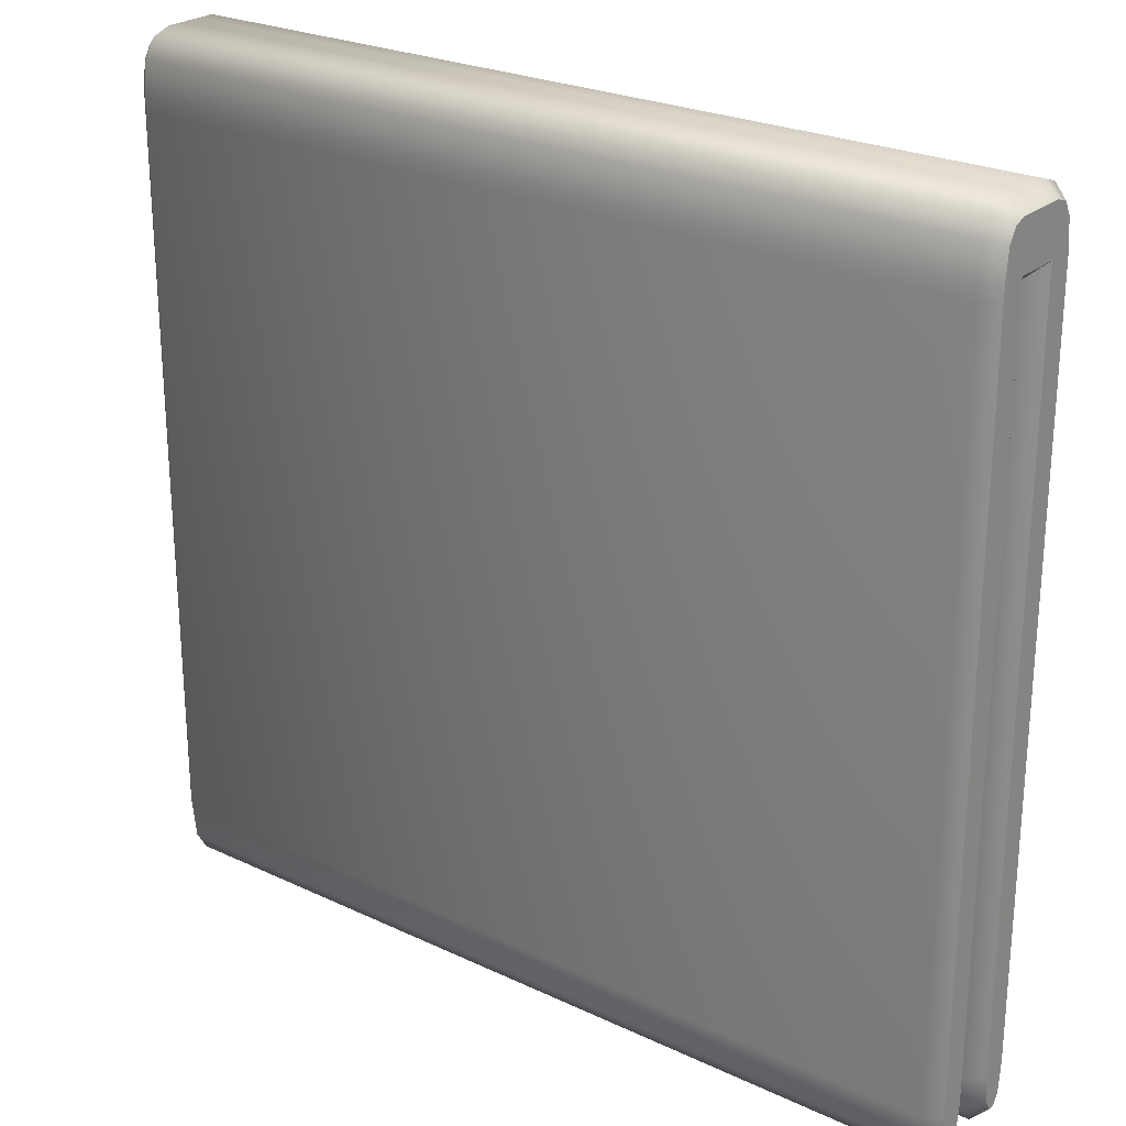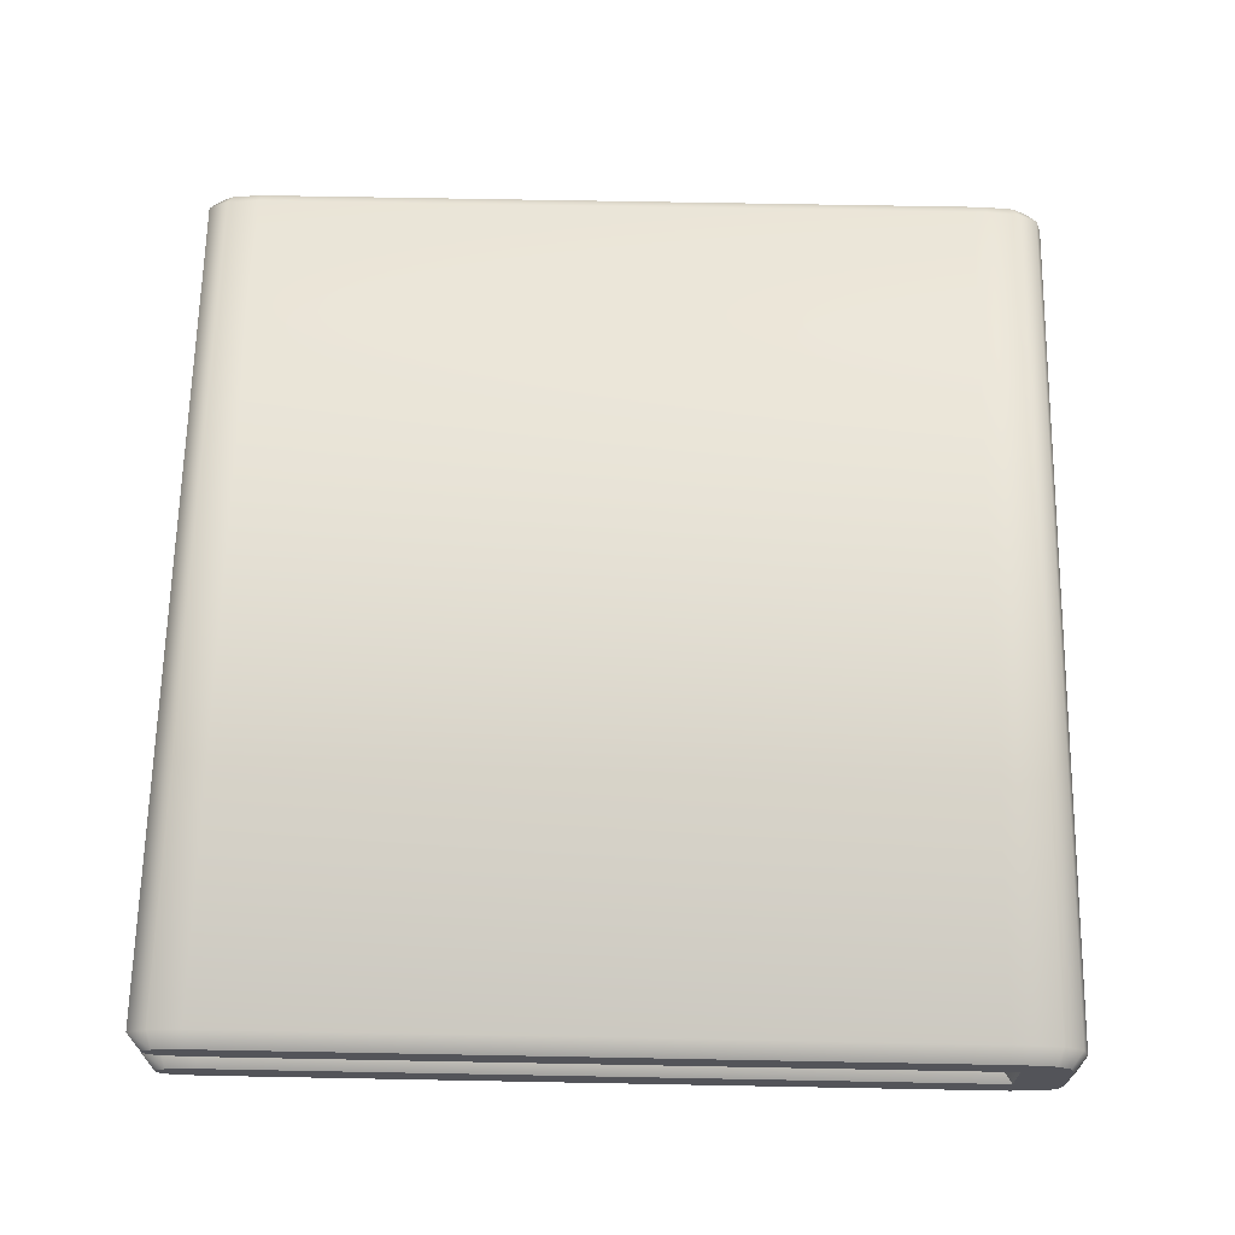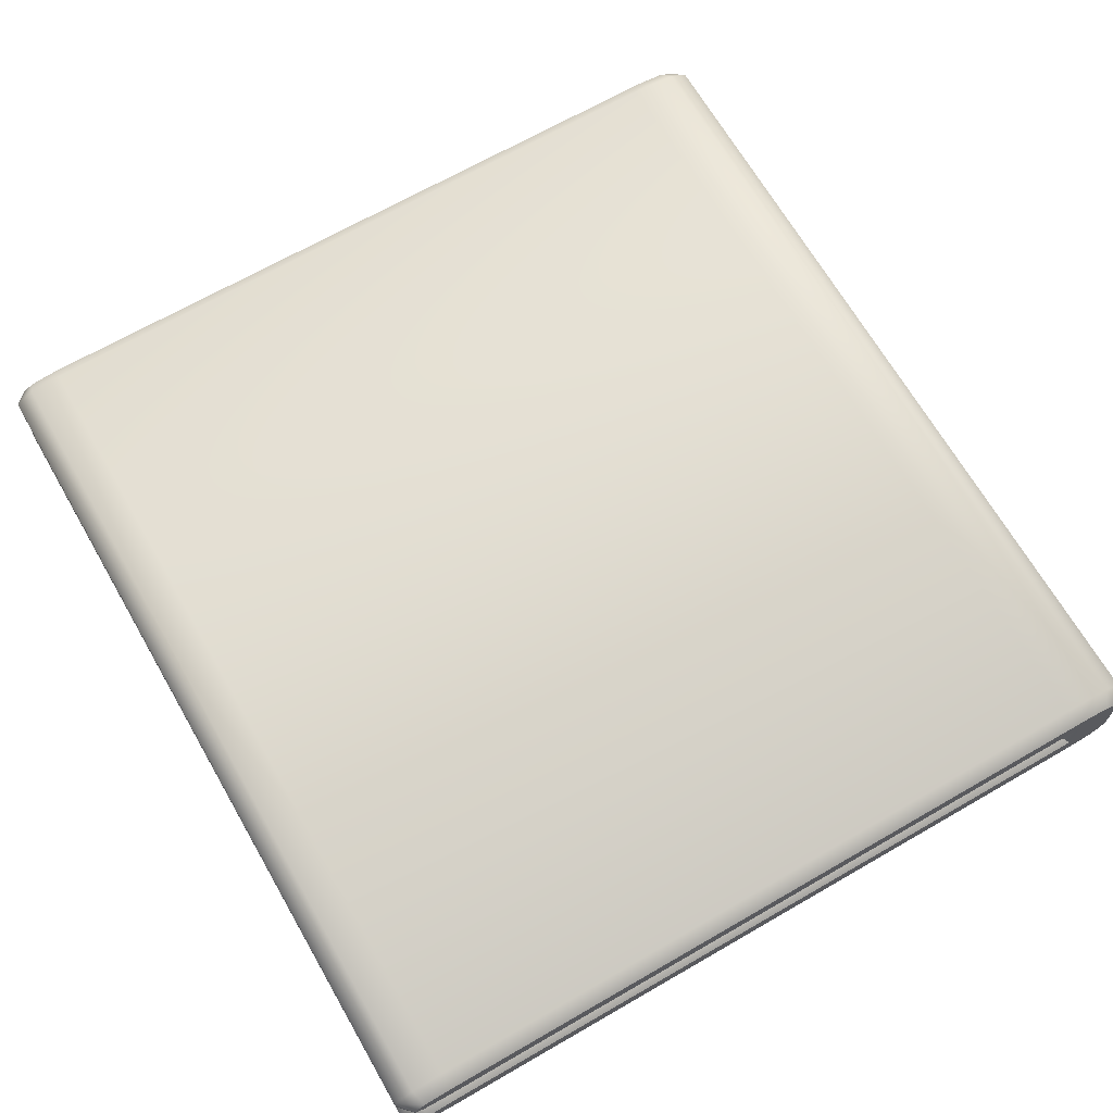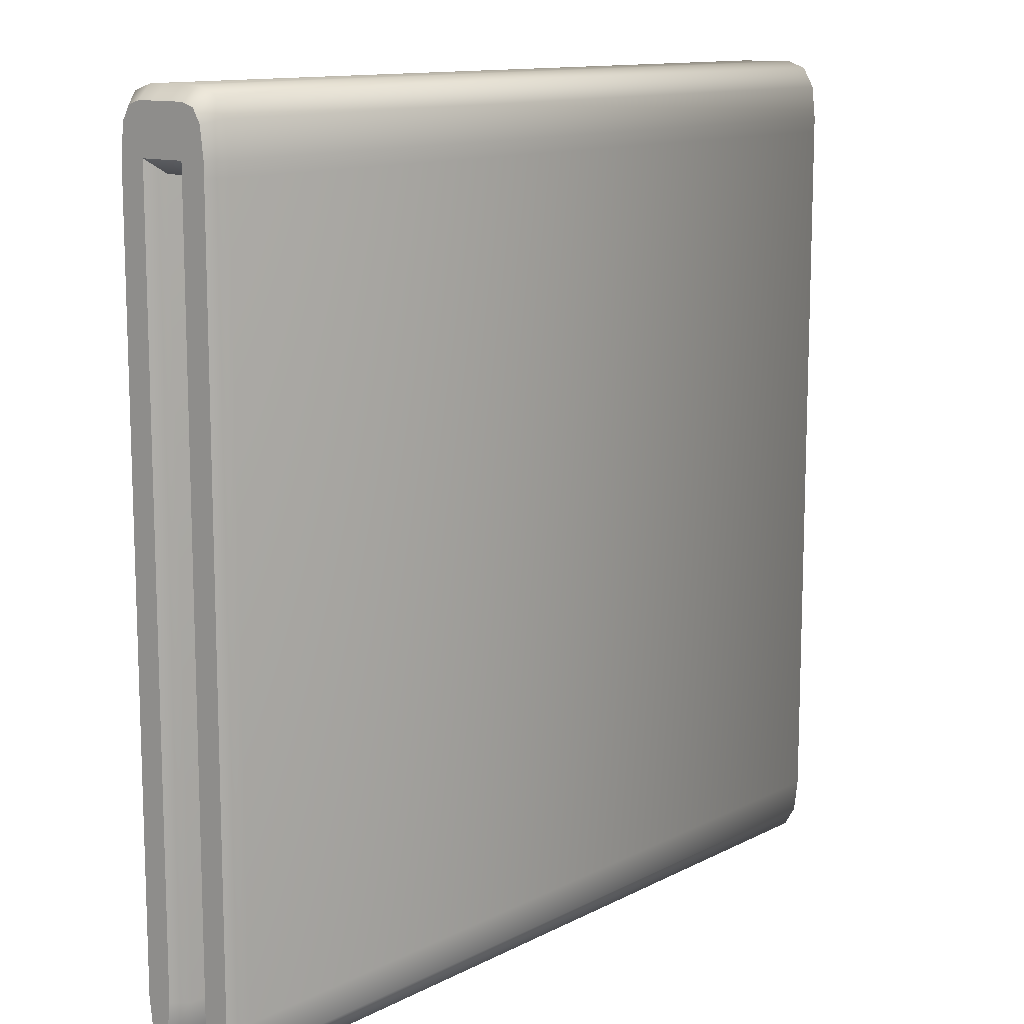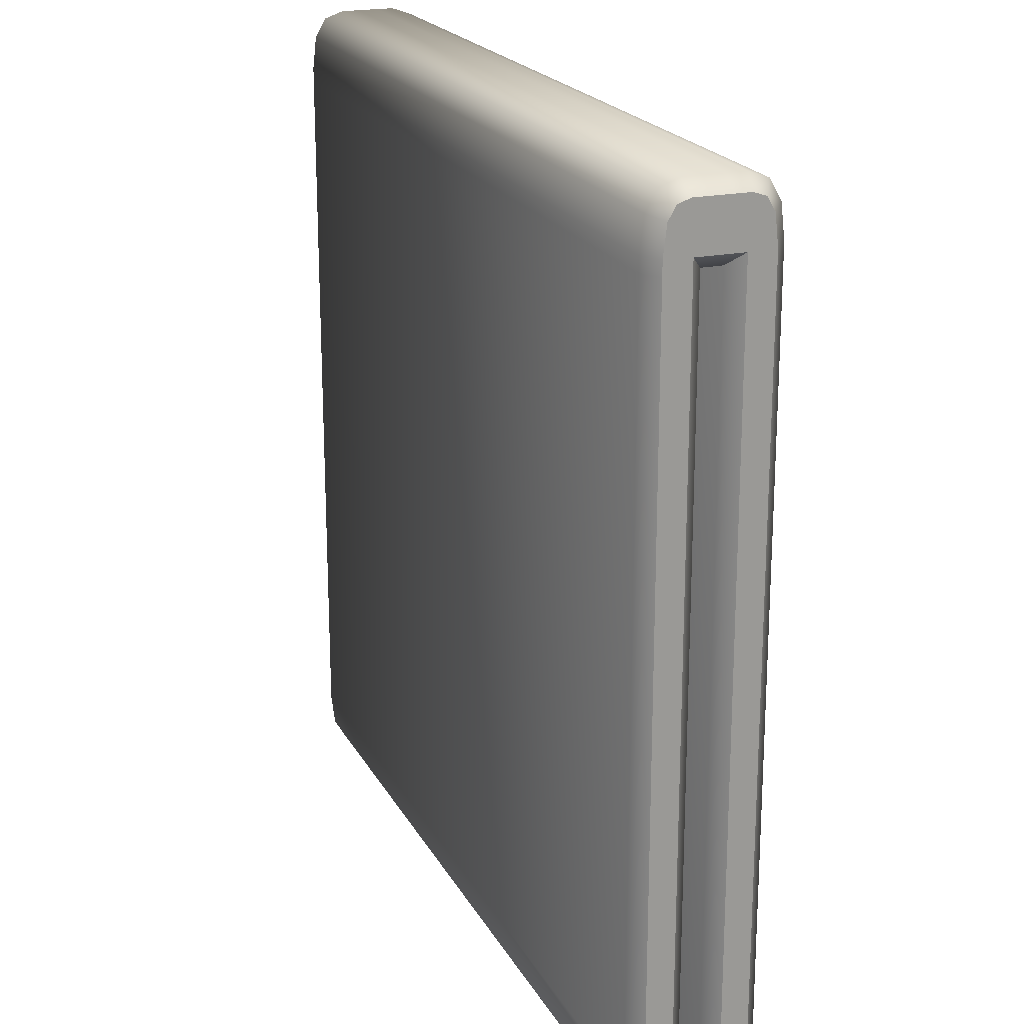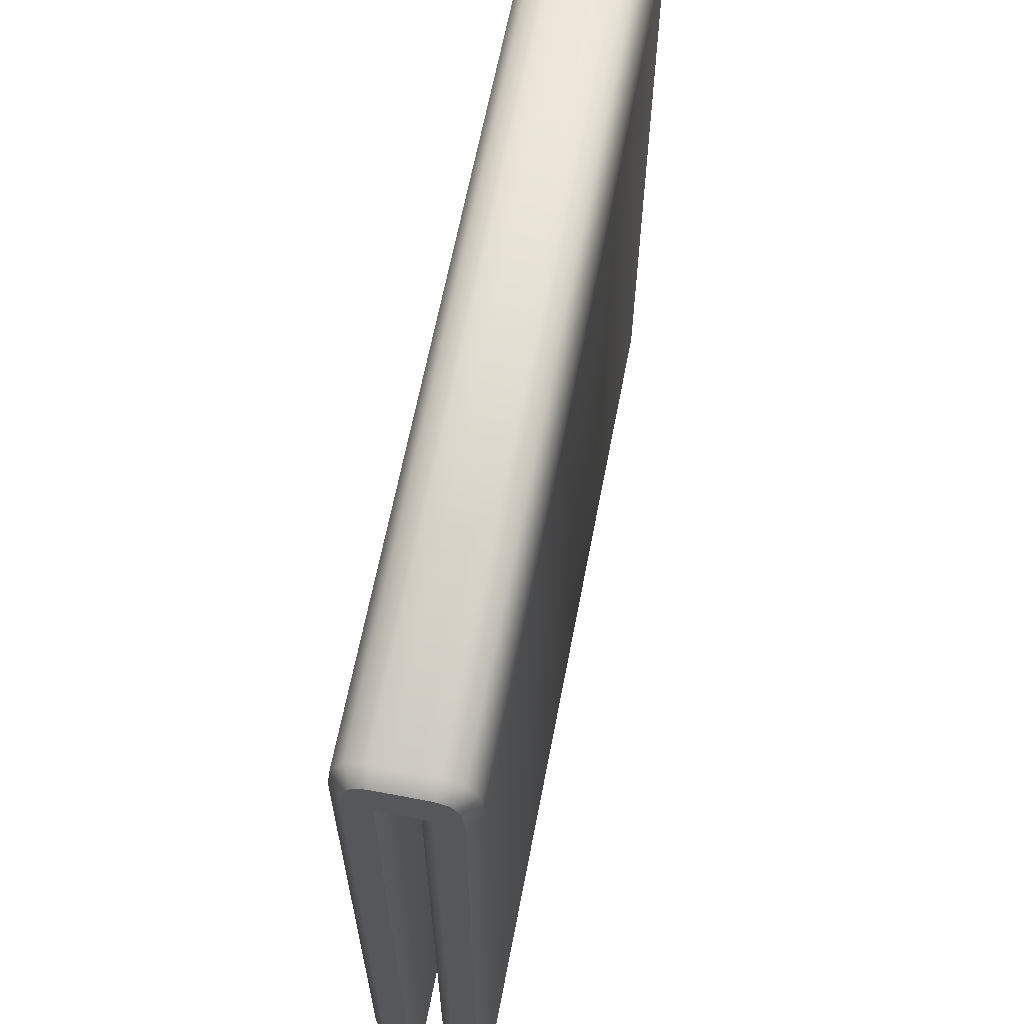
<metadata>
{"format":"obj","ext":"obj","renderer":"f3d","projection":"perspective","resolution":1024,"background":"white","views":[{"elev":24.8,"azim":37.5,"up":"+Z"},{"elev":66.2,"azim":-88.9,"up":"+Y"},{"elev":67.8,"azim":-120.0,"up":"+Y"},{"elev":12.1,"azim":-50.2,"up":"+Z"},{"elev":20.5,"azim":68.8,"up":"+Z"},{"elev":64.2,"azim":100.9,"up":"+Z"}]}
</metadata>
<code>
g meger3d_Char_paper1_C1_2
v 0.3766 0.0545 -0.3279
v -0.3766 0.0545 0.3097
v -0.3766 0.0545 -0.3279
v 0.3766 0.0545 0.3097
v 0.3766 0.0545 0.3222
v -0.3766 0.0545 0.3222
v -0.3766 0.05119 -0.3566
v 0.3766 0.05119 -0.3566
v -0.3766 0.04125 -0.3737
v 0.3766 0.04125 -0.3737
v -0.3766 0.02217 -0.3737
v 0.3766 0.02217 -0.3737
v 0.3766 0.01223 -0.3566
v -0.3766 0.01223 -0.3566
v 0.3766 0.05119 0.3508
v -0.3766 0.05119 0.3508
v -0.3766 0.04125 0.368
v 0.3766 0.04125 0.368
v -0.3766 0.02469 0.3737
v 0.3766 0.02469 0.3737
v 0.3766 0.008921 0.3737
v -0.3766 0.008921 0.3737
v -0.3766 -0.008921 0.3737
v 0.3766 -0.008921 0.3737
v -0.3766 -0.02469 0.3737
v 0.3766 -0.02469 0.3737
v 0.3766 -0.04125 0.368
v -0.3766 -0.04125 0.368
v 0.3766 -0.05119 0.3508
v -0.3766 -0.05119 0.3508
v 0.3766 -0.0545 0.3222
v -0.3766 -0.0545 0.3222
v -0.3766 -0.0545 0.3097
v 0.3766 -0.0545 0.3097
v -0.3766 -0.0545 -0.3279
v 0.3766 -0.0545 -0.3279
v 0.3766 -0.05119 -0.3566
v -0.3766 -0.05119 -0.3566
v -0.3766 -0.04125 -0.3737
v 0.3766 -0.04125 -0.3737
v 0.3766 -0.02217 -0.3737
v -0.3766 -0.02217 -0.3737
v 0.3766 -0.01223 -0.3566
v -0.3766 -0.01223 -0.3566
v -0.3766 0.008921 0.3097
v 0.3766 0.008921 -0.3279
v -0.3766 0.008921 -0.3279
v 0.3766 0.008921 0.3097
v 0.3766 0.01223 -0.3566
v -0.3766 0.01223 -0.3566
v 0.3897 0.04016 0.3472
v 0.3897 0.02278 0.3623
v 0.3897 0.03353 0.3586
v 0.3897 0.008921 0.3623
v 0.3897 -0.03353 0.3586
v 0.3897 -0.008921 0.3623
v 0.3897 -0.02278 0.3623
v 0.3897 -0.0203 0.3211
v 0.3897 -0.02873 -0.3623
v 0.3897 -0.04312 0.3097
v 0.3897 -0.04312 0.3216
v 0.3897 -0.04016 0.3472
v 0.3897 -0.04016 -0.3529
v 0.3897 -0.04312 -0.3273
v 0.3897 -0.03469 -0.3623
v 0.3897 -0.0203 -0.3273
v 0.3897 -0.02326 -0.3529
v 0.3897 0.0203 0.3211
v 0.3897 0.03469 -0.3623
v 0.3897 0.02326 -0.3529
v 0.3897 0.0203 -0.3273
v 0.3897 0.02873 -0.3623
v 0.3897 0.04312 -0.3273
v 0.3897 0.04016 -0.3529
v 0.3897 0.04312 0.3097
v 0.3897 0.04312 0.3216
v 0.3766 0.0545 0.3097
v 0.3897 0.04312 0.3216
v 0.3766 0.0545 0.3222
v 0.3897 0.04312 0.3097
v 0.3897 0.04016 0.3472
v 0.3766 0.05119 0.3508
v 0.3897 0.03353 0.3586
v 0.3766 0.04125 0.368
v 0.3897 0.02278 0.3623
v 0.3766 0.02469 0.3737
v 0.3897 0.008921 0.3623
v 0.3766 0.008921 0.3737
v 0.3897 -0.008921 0.3623
v 0.3766 -0.008921 0.3737
v 0.3897 -0.02278 0.3623
v 0.3766 -0.02469 0.3737
v 0.3897 -0.03353 0.3586
v 0.3766 -0.04125 0.368
v 0.3897 -0.04016 0.3472
v 0.3766 -0.05119 0.3508
v 0.3897 -0.04312 0.3216
v 0.3766 -0.0545 0.3222
v 0.3897 -0.04312 0.3097
v 0.3766 -0.0545 0.3097
v 0.3897 -0.04312 -0.3273
v 0.3766 -0.0545 -0.3279
v 0.3897 -0.04016 -0.3529
v 0.3766 -0.05119 -0.3566
v 0.3897 -0.03469 -0.3623
v 0.3766 -0.04125 -0.3737
v 0.3897 -0.02873 -0.3623
v 0.3766 -0.02217 -0.3737
v 0.3897 -0.02326 -0.3529
v 0.3766 -0.01223 -0.3566
v 0.3897 -0.0203 -0.3273
v 0.3766 -0.008921 -0.3279
v 0.3897 -0.0203 0.3211
v 0.3766 -0.008921 0.3097
v 0.3766 -0.008921 0.3097
v 0.3897 0.0203 0.3211
v 0.3766 0.008921 0.3097
v 0.3897 -0.0203 0.3211
v 0.3766 0.008921 0.3097
v 0.3897 0.0203 -0.3273
v 0.3766 0.008921 -0.3279
v 0.3897 0.0203 0.3211
v 0.3897 0.02326 -0.3529
v 0.3766 0.01223 -0.3566
v 0.3897 0.02873 -0.3623
v 0.3766 0.02217 -0.3737
v 0.3897 0.03469 -0.3623
v 0.3766 0.04125 -0.3737
v 0.3897 0.04016 -0.3529
v 0.3766 0.05119 -0.3566
v 0.3897 0.04312 -0.3273
v 0.3766 0.0545 -0.3279
v 0.3766 0.008921 0.3097
v -0.3766 -0.008921 0.3097
v 0.3766 -0.008921 0.3097
v -0.3766 0.008921 0.3097
v 0.3766 -0.008921 0.3097
v -0.3766 -0.008921 -0.3279
v 0.3766 -0.008921 -0.3279
v -0.3766 -0.008921 0.3097
v 0.3766 -0.01223 -0.3566
v -0.3766 -0.01223 -0.3566
v -0.3897 0.04312 -0.3273
v -0.3897 0.03469 -0.3623
v -0.3897 0.04016 -0.3529
v -0.3897 0.04016 0.3472
v -0.3897 0.0203 0.3211
v -0.3897 0.02326 -0.3529
v -0.3897 0.02873 -0.3623
v -0.3897 0.0203 -0.3273
v -0.3897 -0.0203 0.3211
v -0.3897 -0.03353 0.3586
v -0.3897 -0.02873 -0.3623
v -0.3897 -0.0203 -0.3273
v -0.3897 -0.02326 -0.3529
v -0.3897 -0.04312 0.3097
v -0.3897 -0.04016 -0.3529
v -0.3897 -0.03469 -0.3623
v -0.3897 -0.04312 -0.3273
v -0.3897 -0.04312 0.3216
v -0.3897 -0.04016 0.3472
v -0.3897 0.008921 0.3623
v -0.3897 -0.008921 0.3623
v -0.3897 -0.02278 0.3623
v -0.3897 0.02278 0.3623
v -0.3897 0.03353 0.3586
v -0.3897 0.04312 0.3097
v -0.3897 0.04312 0.3216
v -0.3766 0.0545 0.3097
v -0.3897 0.04312 0.3216
v -0.3897 0.04312 0.3097
v -0.3766 0.0545 0.3222
v -0.3897 0.04016 0.3472
v -0.3766 0.05119 0.3508
v -0.3897 0.03353 0.3586
v -0.3766 0.04125 0.368
v -0.3897 0.02278 0.3623
v -0.3766 0.02469 0.3737
v -0.3897 0.008921 0.3623
v -0.3766 0.008921 0.3737
v -0.3897 -0.008921 0.3623
v -0.3766 -0.008921 0.3737
v -0.3897 -0.02278 0.3623
v -0.3766 -0.02469 0.3737
v -0.3897 -0.03353 0.3586
v -0.3766 -0.04125 0.368
v -0.3897 -0.04016 0.3472
v -0.3766 -0.05119 0.3508
v -0.3897 -0.04312 0.3216
v -0.3766 -0.0545 0.3222
v -0.3897 -0.04312 0.3097
v -0.3766 -0.0545 0.3097
v -0.3897 -0.04312 -0.3273
v -0.3766 -0.0545 -0.3279
v -0.3897 -0.04016 -0.3529
v -0.3766 -0.05119 -0.3566
v -0.3897 -0.03469 -0.3623
v -0.3766 -0.04125 -0.3737
v -0.3897 -0.02873 -0.3623
v -0.3766 -0.02217 -0.3737
v -0.3897 -0.02326 -0.3529
v -0.3766 -0.01223 -0.3566
v -0.3897 -0.0203 -0.3273
v -0.3766 -0.008921 -0.3279
v -0.3897 -0.0203 0.3211
v -0.3766 -0.008921 0.3097
v -0.3766 -0.008921 0.3097
v -0.3897 0.0203 0.3211
v -0.3897 -0.0203 0.3211
v -0.3766 0.008921 0.3097
v -0.3766 0.008921 0.3097
v -0.3897 0.0203 -0.3273
v -0.3897 0.0203 0.3211
v -0.3766 0.008921 -0.3279
v -0.3897 0.02326 -0.3529
v -0.3766 0.01223 -0.3566
v -0.3897 0.02873 -0.3623
v -0.3766 0.02217 -0.3737
v -0.3897 0.03469 -0.3623
v -0.3766 0.04125 -0.3737
v -0.3897 0.04016 -0.3529
v -0.3766 0.05119 -0.3566
v -0.3897 0.04312 -0.3273
v -0.3766 0.0545 -0.3279
g meger3d_Char_paper1_C1_2_0
f 3 2 1
f 4 1 2
f 4 2 5
f 6 5 2
f 3 1 7
f 8 7 1
f 7 8 9
f 10 9 8
f 9 10 11
f 12 11 10
f 12 13 11
f 14 11 13
f 5 6 15
f 16 15 6
f 16 17 15
f 18 15 17
f 17 19 18
f 20 18 19
f 20 19 21
f 22 21 19
f 22 23 21
f 24 21 23
f 23 25 24
f 26 24 25
f 26 25 27
f 28 27 25
f 27 28 29
f 30 29 28
f 29 30 31
f 32 31 30
f 32 33 31
f 34 31 33
f 33 35 34
f 36 34 35
f 36 35 37
f 38 37 35
f 38 39 37
f 40 37 39
f 40 39 41
f 42 41 39
f 41 42 43
f 44 43 42
f 47 46 45
f 48 45 46
f 46 47 49
f 50 49 47
f 53 52 51
f 52 54 51
f 54 55 51
f 56 55 54
f 57 55 56
f 55 58 51
f 59 58 55
f 60 59 55
f 61 60 55
f 62 61 55
f 63 59 60
f 64 63 60
f 65 59 63
f 66 58 59
f 67 66 59
f 58 68 51
f 68 69 51
f 70 69 68
f 71 70 68
f 72 69 70
f 69 73 51
f 74 73 69
f 73 75 51
f 51 75 76
f 79 78 77
f 80 77 78
f 78 79 81
f 82 81 79
f 81 82 83
f 84 83 82
f 83 84 85
f 86 85 84
f 85 86 87
f 88 87 86
f 87 88 89
f 90 89 88
f 89 90 91
f 92 91 90
f 91 92 93
f 94 93 92
f 93 94 95
f 96 95 94
f 95 96 97
f 98 97 96
f 97 98 99
f 100 99 98
f 99 100 101
f 102 101 100
f 101 102 103
f 104 103 102
f 103 104 105
f 106 105 104
f 105 106 107
f 108 107 106
f 107 108 109
f 110 109 108
f 109 110 111
f 112 111 110
f 111 112 113
f 114 113 112
f 117 116 115
f 118 115 116
f 121 120 119
f 122 119 120
f 120 121 123
f 124 123 121
f 123 124 125
f 126 125 124
f 125 126 127
f 128 127 126
f 127 128 129
f 130 129 128
f 129 130 131
f 132 131 130
f 131 132 80
f 77 80 132
f 135 134 133
f 136 133 134
f 139 138 137
f 140 137 138
f 139 141 138
f 142 138 141
f 145 144 143
f 144 146 143
f 147 146 144
f 148 147 144
f 149 148 144
f 150 147 148
f 151 146 147
f 152 146 151
f 153 152 151
f 154 153 151
f 155 153 154
f 156 152 153
f 157 156 153
f 158 157 153
f 159 156 157
f 160 152 156
f 161 152 160
f 162 146 152
f 163 162 152
f 164 163 152
f 165 146 162
f 166 146 165
f 143 146 167
f 167 146 168
f 171 170 169
f 172 169 170
f 170 173 172
f 174 172 173
f 173 175 174
f 176 174 175
f 175 177 176
f 178 176 177
f 177 179 178
f 180 178 179
f 179 181 180
f 182 180 181
f 181 183 182
f 184 182 183
f 183 185 184
f 186 184 185
f 185 187 186
f 188 186 187
f 187 189 188
f 190 188 189
f 189 191 190
f 192 190 191
f 191 193 192
f 194 192 193
f 193 195 194
f 196 194 195
f 195 197 196
f 198 196 197
f 197 199 198
f 200 198 199
f 199 201 200
f 202 200 201
f 201 203 202
f 204 202 203
f 203 205 204
f 206 204 205
f 209 208 207
f 210 207 208
f 213 212 211
f 214 211 212
f 212 215 214
f 216 214 215
f 215 217 216
f 218 216 217
f 217 219 218
f 220 218 219
f 219 221 220
f 222 220 221
f 221 223 222
f 224 222 223
f 223 171 224
f 169 224 171

</code>
